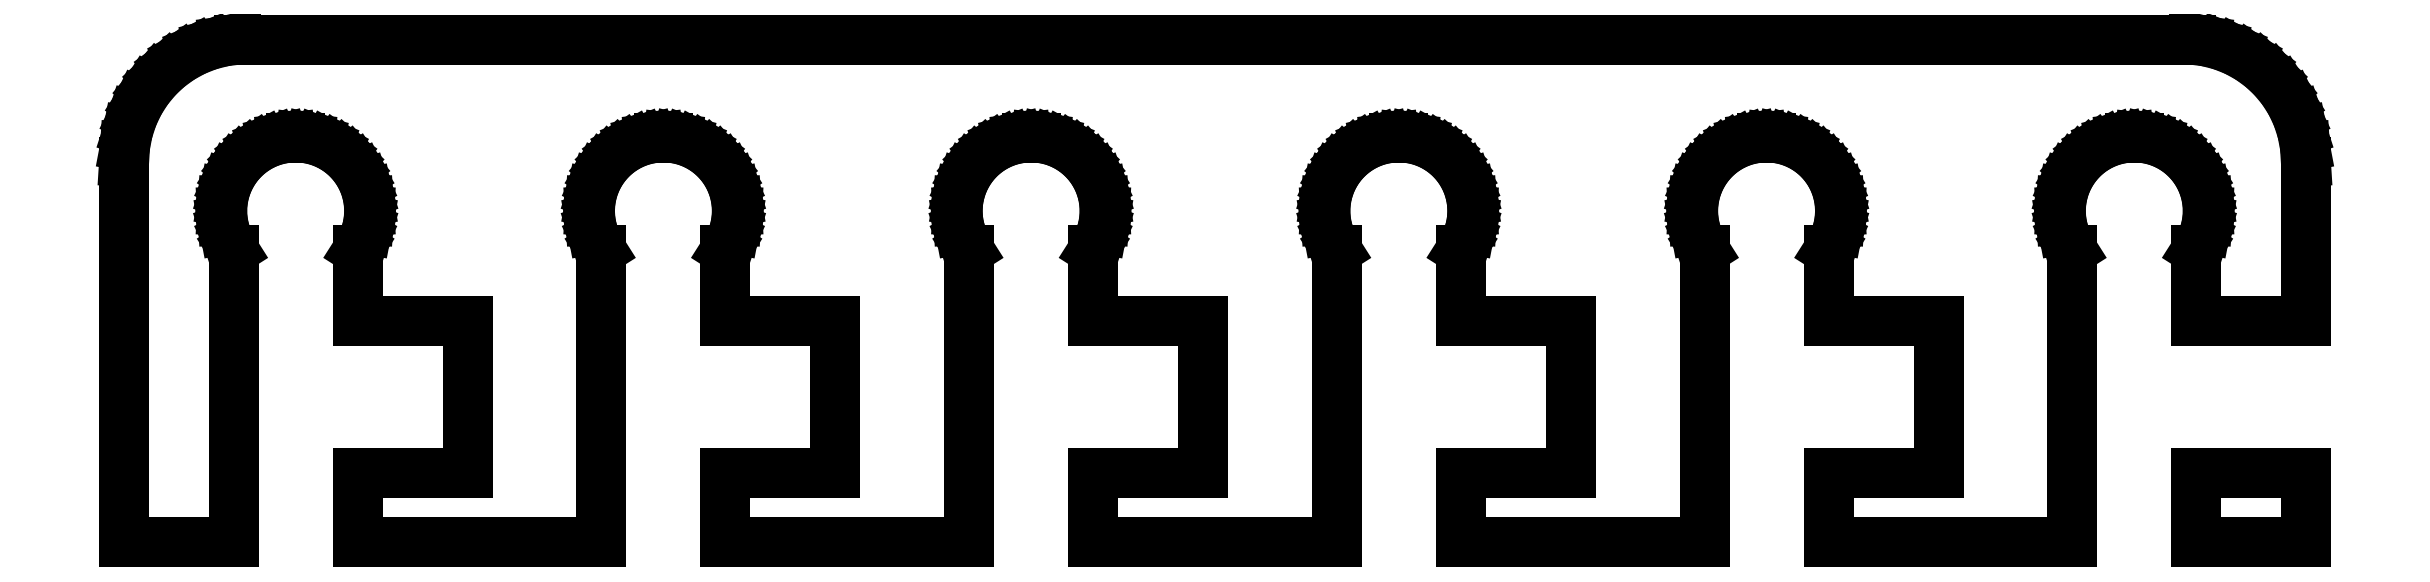
<metadata>
{"format":"dxf","ext":"dxf","renderer":"ezdxf+matplotlib","layout":"modelspace","background":"white","min_lineweight":24,"dpi":150}
</metadata>
<code>
0
SECTION
2
ENTITIES
0
LINE
8
0
10
-40.03
20
11.9
11
-40.13
21
12.05
0
LINE
8
0
10
-40.13
20
12.05
11
-40.29
21
12.4
0
LINE
8
0
10
-40.29
20
12.4
11
-40.41
21
12.75
0
LINE
8
0
10
-40.41
20
12.75
11
-40.48
21
13.12
0
LINE
8
0
10
-40.48
20
13.12
11
-40.5
21
13.5
0
LINE
8
0
10
-40.5
20
13.5
11
-40.48
21
13.88
0
LINE
8
0
10
-40.48
20
13.88
11
-40.41
21
14.25
0
LINE
8
0
10
-40.41
20
14.25
11
-40.29
21
14.6
0
LINE
8
0
10
-40.29
20
14.6
11
-40.13
21
14.95
0
LINE
8
0
10
-40.13
20
14.95
11
-39.93
21
15.26
0
LINE
8
0
10
-39.93
20
15.26
11
-39.69
21
15.55
0
LINE
8
0
10
-39.69
20
15.55
11
-39.41
21
15.81
0
LINE
8
0
10
-39.41
20
15.81
11
-39.11
21
16.03
0
LINE
8
0
10
-39.11
20
16.03
11
-38.78
21
16.21
0
LINE
8
0
10
-38.78
20
16.21
11
-38.43
21
16.35
0
LINE
8
0
10
-38.43
20
16.35
11
-38.06
21
16.45
0
LINE
8
0
10
-38.06
20
16.45
11
-37.69
21
16.49
0
LINE
8
0
10
-37.69
20
16.49
11
-37.31
21
16.49
0
LINE
8
0
10
-37.31
20
16.49
11
-36.94
21
16.45
0
LINE
8
0
10
-36.94
20
16.45
11
-36.57
21
16.35
0
LINE
8
0
10
-36.57
20
16.35
11
-36.22
21
16.21
0
LINE
8
0
10
-36.22
20
16.21
11
-35.89
21
16.03
0
LINE
8
0
10
-35.89
20
16.03
11
-35.59
21
15.81
0
LINE
8
0
10
-35.59
20
15.81
11
-35.31
21
15.55
0
LINE
8
0
10
-35.31
20
15.55
11
-35.07
21
15.26
0
LINE
8
0
10
-35.07
20
15.26
11
-34.87
21
14.95
0
LINE
8
0
10
-34.87
20
14.95
11
-34.71
21
14.6
0
LINE
8
0
10
-34.71
20
14.6
11
-34.59
21
14.25
0
LINE
8
0
10
-34.59
20
14.25
11
-34.52
21
13.88
0
LINE
8
0
10
-34.52
20
13.88
11
-34.5
21
13.5
0
LINE
8
0
10
-34.5
20
13.5
11
-34.52
21
13.12
0
LINE
8
0
10
-34.52
20
13.12
11
-34.59
21
12.75
0
LINE
8
0
10
-34.59
20
12.75
11
-34.71
21
12.4
0
LINE
8
0
10
-34.71
20
12.4
11
-34.87
21
12.05
0
LINE
8
0
10
-34.87
20
12.05
11
-34.97
21
11.9
0
LINE
8
0
10
-34.97
20
11.9
11
-34.97
21
9
0
LINE
8
0
10
-34.97
20
9
11
-30.48
21
9
0
LINE
8
0
10
-30.48
20
9
11
-30.48
21
2.83
0
LINE
8
0
10
-30.48
20
2.83
11
-34.97
21
2.83
0
LINE
8
0
10
-34.97
20
2.83
11
-34.97
21
0
0
LINE
8
0
10
-34.97
20
0
11
-25.03
21
0
0
LINE
8
0
10
-25.03
20
0
11
-25.03
21
11.9
0
LINE
8
0
10
-25.03
20
11.9
11
-25.13
21
12.05
0
LINE
8
0
10
-25.13
20
12.05
11
-25.29
21
12.4
0
LINE
8
0
10
-25.29
20
12.4
11
-25.41
21
12.75
0
LINE
8
0
10
-25.41
20
12.75
11
-25.48
21
13.12
0
LINE
8
0
10
-25.48
20
13.12
11
-25.5
21
13.5
0
LINE
8
0
10
-25.5
20
13.5
11
-25.48
21
13.88
0
LINE
8
0
10
-25.48
20
13.88
11
-25.41
21
14.25
0
LINE
8
0
10
-25.41
20
14.25
11
-25.29
21
14.6
0
LINE
8
0
10
-25.29
20
14.6
11
-25.13
21
14.95
0
LINE
8
0
10
-25.13
20
14.95
11
-24.93
21
15.26
0
LINE
8
0
10
-24.93
20
15.26
11
-24.69
21
15.55
0
LINE
8
0
10
-24.69
20
15.55
11
-24.41
21
15.81
0
LINE
8
0
10
-24.41
20
15.81
11
-24.11
21
16.03
0
LINE
8
0
10
-24.11
20
16.03
11
-23.78
21
16.21
0
LINE
8
0
10
-23.78
20
16.21
11
-23.43
21
16.35
0
LINE
8
0
10
-23.43
20
16.35
11
-23.06
21
16.45
0
LINE
8
0
10
-23.06
20
16.45
11
-22.69
21
16.49
0
LINE
8
0
10
-22.69
20
16.49
11
-22.31
21
16.49
0
LINE
8
0
10
-22.31
20
16.49
11
-21.94
21
16.45
0
LINE
8
0
10
-21.94
20
16.45
11
-21.57
21
16.35
0
LINE
8
0
10
-21.57
20
16.35
11
-21.22
21
16.21
0
LINE
8
0
10
-21.22
20
16.21
11
-20.89
21
16.03
0
LINE
8
0
10
-20.89
20
16.03
11
-20.59
21
15.81
0
LINE
8
0
10
-20.59
20
15.81
11
-20.31
21
15.55
0
LINE
8
0
10
-20.31
20
15.55
11
-20.07
21
15.26
0
LINE
8
0
10
-20.07
20
15.26
11
-19.87
21
14.95
0
LINE
8
0
10
-19.87
20
14.95
11
-19.71
21
14.6
0
LINE
8
0
10
-19.71
20
14.6
11
-19.59
21
14.25
0
LINE
8
0
10
-19.59
20
14.25
11
-19.52
21
13.88
0
LINE
8
0
10
-19.52
20
13.88
11
-19.5
21
13.5
0
LINE
8
0
10
-19.5
20
13.5
11
-19.52
21
13.12
0
LINE
8
0
10
-19.52
20
13.12
11
-19.59
21
12.75
0
LINE
8
0
10
-19.59
20
12.75
11
-19.71
21
12.4
0
LINE
8
0
10
-19.71
20
12.4
11
-19.87
21
12.05
0
LINE
8
0
10
-19.87
20
12.05
11
-19.97
21
11.9
0
LINE
8
0
10
-19.97
20
11.9
11
-19.97
21
9
0
LINE
8
0
10
-19.97
20
9
11
-15.48
21
9
0
LINE
8
0
10
-15.48
20
9
11
-15.48
21
2.83
0
LINE
8
0
10
-15.48
20
2.83
11
-19.97
21
2.83
0
LINE
8
0
10
-19.97
20
2.83
11
-19.97
21
0
0
LINE
8
0
10
-19.97
20
0
11
-10.03
21
0
0
LINE
8
0
10
-10.03
20
0
11
-10.03
21
11.9
0
LINE
8
0
10
-10.03
20
11.9
11
-10.13
21
12.05
0
LINE
8
0
10
-10.13
20
12.05
11
-10.29
21
12.4
0
LINE
8
0
10
-10.29
20
12.4
11
-10.41
21
12.75
0
LINE
8
0
10
-10.41
20
12.75
11
-10.48
21
13.12
0
LINE
8
0
10
-10.48
20
13.12
11
-10.5
21
13.5
0
LINE
8
0
10
-10.5
20
13.5
11
-10.48
21
13.88
0
LINE
8
0
10
-10.48
20
13.88
11
-10.41
21
14.25
0
LINE
8
0
10
-10.41
20
14.25
11
-10.29
21
14.6
0
LINE
8
0
10
-10.29
20
14.6
11
-10.13
21
14.95
0
LINE
8
0
10
-10.13
20
14.95
11
-9.927
21
15.26
0
LINE
8
0
10
-9.927
20
15.26
11
-9.687
21
15.55
0
LINE
8
0
10
-9.687
20
15.55
11
-9.412
21
15.81
0
LINE
8
0
10
-9.412
20
15.81
11
-9.107
21
16.03
0
LINE
8
0
10
-9.107
20
16.03
11
-8.777
21
16.21
0
LINE
8
0
10
-8.777
20
16.21
11
-8.427
21
16.35
0
LINE
8
0
10
-8.427
20
16.35
11
-8.062
21
16.45
0
LINE
8
0
10
-8.062
20
16.45
11
-7.688
21
16.49
0
LINE
8
0
10
-7.688
20
16.49
11
-7.312
21
16.49
0
LINE
8
0
10
-7.312
20
16.49
11
-6.938
21
16.45
0
LINE
8
0
10
-6.938
20
16.45
11
-6.573
21
16.35
0
LINE
8
0
10
-6.573
20
16.35
11
-6.223
21
16.21
0
LINE
8
0
10
-6.223
20
16.21
11
-5.893
21
16.03
0
LINE
8
0
10
-5.893
20
16.03
11
-5.588
21
15.81
0
LINE
8
0
10
-5.588
20
15.81
11
-5.313
21
15.55
0
LINE
8
0
10
-5.313
20
15.55
11
-5.073
21
15.26
0
LINE
8
0
10
-5.073
20
15.26
11
-4.871
21
14.95
0
LINE
8
0
10
-4.871
20
14.95
11
-4.711
21
14.6
0
LINE
8
0
10
-4.711
20
14.6
11
-4.594
21
14.25
0
LINE
8
0
10
-4.594
20
14.25
11
-4.524
21
13.88
0
LINE
8
0
10
-4.524
20
13.88
11
-4.5
21
13.5
0
LINE
8
0
10
-4.5
20
13.5
11
-4.524
21
13.12
0
LINE
8
0
10
-4.524
20
13.12
11
-4.594
21
12.75
0
LINE
8
0
10
-4.594
20
12.75
11
-4.711
21
12.4
0
LINE
8
0
10
-4.711
20
12.4
11
-4.871
21
12.05
0
LINE
8
0
10
-4.871
20
12.05
11
-4.969
21
11.9
0
LINE
8
0
10
-4.969
20
11.9
11
-4.969
21
9
0
LINE
8
0
10
-4.969
20
9
11
-0.4809
21
9
0
LINE
8
0
10
-0.4809
20
9
11
-0.4809
21
2.83
0
LINE
8
0
10
-0.4809
20
2.83
11
-4.969
21
2.83
0
LINE
8
0
10
-4.969
20
2.83
11
-4.969
21
0
0
LINE
8
0
10
-4.969
20
0
11
4.969
21
0
0
LINE
8
0
10
4.969
20
0
11
4.969
21
11.9
0
LINE
8
0
10
4.969
20
11.9
11
4.871
21
12.05
0
LINE
8
0
10
4.871
20
12.05
11
4.711
21
12.4
0
LINE
8
0
10
4.711
20
12.4
11
4.594
21
12.75
0
LINE
8
0
10
4.594
20
12.75
11
4.524
21
13.12
0
LINE
8
0
10
4.524
20
13.12
11
4.5
21
13.5
0
LINE
8
0
10
4.5
20
13.5
11
4.524
21
13.88
0
LINE
8
0
10
4.524
20
13.88
11
4.594
21
14.25
0
LINE
8
0
10
4.594
20
14.25
11
4.711
21
14.6
0
LINE
8
0
10
4.711
20
14.6
11
4.871
21
14.95
0
LINE
8
0
10
4.871
20
14.95
11
5.073
21
15.26
0
LINE
8
0
10
5.073
20
15.26
11
5.313
21
15.55
0
LINE
8
0
10
5.313
20
15.55
11
5.588
21
15.81
0
LINE
8
0
10
5.588
20
15.81
11
5.893
21
16.03
0
LINE
8
0
10
5.893
20
16.03
11
6.223
21
16.21
0
LINE
8
0
10
6.223
20
16.21
11
6.573
21
16.35
0
LINE
8
0
10
6.573
20
16.35
11
6.938
21
16.45
0
LINE
8
0
10
6.938
20
16.45
11
7.312
21
16.49
0
LINE
8
0
10
7.312
20
16.49
11
7.688
21
16.49
0
LINE
8
0
10
7.688
20
16.49
11
8.062
21
16.45
0
LINE
8
0
10
8.062
20
16.45
11
8.427
21
16.35
0
LINE
8
0
10
8.427
20
16.35
11
8.777
21
16.21
0
LINE
8
0
10
8.777
20
16.21
11
9.107
21
16.03
0
LINE
8
0
10
9.107
20
16.03
11
9.412
21
15.81
0
LINE
8
0
10
9.412
20
15.81
11
9.687
21
15.55
0
LINE
8
0
10
9.687
20
15.55
11
9.927
21
15.26
0
LINE
8
0
10
9.927
20
15.26
11
10.13
21
14.95
0
LINE
8
0
10
10.13
20
14.95
11
10.29
21
14.6
0
LINE
8
0
10
10.29
20
14.6
11
10.41
21
14.25
0
LINE
8
0
10
10.41
20
14.25
11
10.48
21
13.88
0
LINE
8
0
10
10.48
20
13.88
11
10.5
21
13.5
0
LINE
8
0
10
10.5
20
13.5
11
10.48
21
13.12
0
LINE
8
0
10
10.48
20
13.12
11
10.41
21
12.75
0
LINE
8
0
10
10.41
20
12.75
11
10.29
21
12.4
0
LINE
8
0
10
10.29
20
12.4
11
10.13
21
12.05
0
LINE
8
0
10
10.13
20
12.05
11
10.03
21
11.9
0
LINE
8
0
10
10.03
20
11.9
11
10.03
21
9
0
LINE
8
0
10
10.03
20
9
11
14.52
21
9
0
LINE
8
0
10
14.52
20
9
11
14.52
21
2.83
0
LINE
8
0
10
14.52
20
2.83
11
10.03
21
2.83
0
LINE
8
0
10
10.03
20
2.83
11
10.03
21
0
0
LINE
8
0
10
10.03
20
0
11
19.97
21
0
0
LINE
8
0
10
19.97
20
0
11
19.97
21
11.9
0
LINE
8
0
10
19.97
20
11.9
11
19.87
21
12.05
0
LINE
8
0
10
19.87
20
12.05
11
19.71
21
12.4
0
LINE
8
0
10
19.71
20
12.4
11
19.59
21
12.75
0
LINE
8
0
10
19.59
20
12.75
11
19.52
21
13.12
0
LINE
8
0
10
19.52
20
13.12
11
19.5
21
13.5
0
LINE
8
0
10
19.5
20
13.5
11
19.52
21
13.88
0
LINE
8
0
10
19.52
20
13.88
11
19.59
21
14.25
0
LINE
8
0
10
19.59
20
14.25
11
19.71
21
14.6
0
LINE
8
0
10
19.71
20
14.6
11
19.87
21
14.95
0
LINE
8
0
10
19.87
20
14.95
11
20.07
21
15.26
0
LINE
8
0
10
20.07
20
15.26
11
20.31
21
15.55
0
LINE
8
0
10
20.31
20
15.55
11
20.59
21
15.81
0
LINE
8
0
10
20.59
20
15.81
11
20.89
21
16.03
0
LINE
8
0
10
20.89
20
16.03
11
21.22
21
16.21
0
LINE
8
0
10
21.22
20
16.21
11
21.57
21
16.35
0
LINE
8
0
10
21.57
20
16.35
11
21.94
21
16.45
0
LINE
8
0
10
21.94
20
16.45
11
22.31
21
16.49
0
LINE
8
0
10
22.31
20
16.49
11
22.69
21
16.49
0
LINE
8
0
10
22.69
20
16.49
11
23.06
21
16.45
0
LINE
8
0
10
23.06
20
16.45
11
23.43
21
16.35
0
LINE
8
0
10
23.43
20
16.35
11
23.78
21
16.21
0
LINE
8
0
10
23.78
20
16.21
11
24.11
21
16.03
0
LINE
8
0
10
24.11
20
16.03
11
24.41
21
15.81
0
LINE
8
0
10
24.41
20
15.81
11
24.69
21
15.55
0
LINE
8
0
10
24.69
20
15.55
11
24.93
21
15.26
0
LINE
8
0
10
24.93
20
15.26
11
25.13
21
14.95
0
LINE
8
0
10
25.13
20
14.95
11
25.29
21
14.6
0
LINE
8
0
10
25.29
20
14.6
11
25.41
21
14.25
0
LINE
8
0
10
25.41
20
14.25
11
25.48
21
13.88
0
LINE
8
0
10
25.48
20
13.88
11
25.5
21
13.5
0
LINE
8
0
10
25.5
20
13.5
11
25.48
21
13.12
0
LINE
8
0
10
25.48
20
13.12
11
25.41
21
12.75
0
LINE
8
0
10
25.41
20
12.75
11
25.29
21
12.4
0
LINE
8
0
10
25.29
20
12.4
11
25.13
21
12.05
0
LINE
8
0
10
25.13
20
12.05
11
25.03
21
11.9
0
LINE
8
0
10
25.03
20
11.9
11
25.03
21
9
0
LINE
8
0
10
25.03
20
9
11
29.52
21
9
0
LINE
8
0
10
29.52
20
9
11
29.52
21
2.83
0
LINE
8
0
10
29.52
20
2.83
11
25.03
21
2.83
0
LINE
8
0
10
25.03
20
2.83
11
25.03
21
0
0
LINE
8
0
10
25.03
20
0
11
34.97
21
0
0
LINE
8
0
10
34.97
20
0
11
34.97
21
11.9
0
LINE
8
0
10
34.97
20
11.9
11
34.87
21
12.05
0
LINE
8
0
10
34.87
20
12.05
11
34.71
21
12.4
0
LINE
8
0
10
34.71
20
12.4
11
34.59
21
12.75
0
LINE
8
0
10
34.59
20
12.75
11
34.52
21
13.12
0
LINE
8
0
10
34.52
20
13.12
11
34.5
21
13.5
0
LINE
8
0
10
34.5
20
13.5
11
34.52
21
13.88
0
LINE
8
0
10
34.52
20
13.88
11
34.59
21
14.25
0
LINE
8
0
10
34.59
20
14.25
11
34.71
21
14.6
0
LINE
8
0
10
34.71
20
14.6
11
34.87
21
14.95
0
LINE
8
0
10
34.87
20
14.95
11
35.07
21
15.26
0
LINE
8
0
10
35.07
20
15.26
11
35.31
21
15.55
0
LINE
8
0
10
35.31
20
15.55
11
35.59
21
15.81
0
LINE
8
0
10
35.59
20
15.81
11
35.89
21
16.03
0
LINE
8
0
10
35.89
20
16.03
11
36.22
21
16.21
0
LINE
8
0
10
36.22
20
16.21
11
36.57
21
16.35
0
LINE
8
0
10
36.57
20
16.35
11
36.94
21
16.45
0
LINE
8
0
10
36.94
20
16.45
11
37.31
21
16.49
0
LINE
8
0
10
37.31
20
16.49
11
37.69
21
16.49
0
LINE
8
0
10
37.69
20
16.49
11
38.06
21
16.45
0
LINE
8
0
10
38.06
20
16.45
11
38.43
21
16.35
0
LINE
8
0
10
38.43
20
16.35
11
38.78
21
16.21
0
LINE
8
0
10
38.78
20
16.21
11
39.11
21
16.03
0
LINE
8
0
10
39.11
20
16.03
11
39.41
21
15.81
0
LINE
8
0
10
39.41
20
15.81
11
39.69
21
15.55
0
LINE
8
0
10
39.69
20
15.55
11
39.93
21
15.26
0
LINE
8
0
10
39.93
20
15.26
11
40.13
21
14.95
0
LINE
8
0
10
40.13
20
14.95
11
40.29
21
14.6
0
LINE
8
0
10
40.29
20
14.6
11
40.41
21
14.25
0
LINE
8
0
10
40.41
20
14.25
11
40.48
21
13.88
0
LINE
8
0
10
40.48
20
13.88
11
40.5
21
13.5
0
LINE
8
0
10
40.5
20
13.5
11
40.48
21
13.12
0
LINE
8
0
10
40.48
20
13.12
11
40.41
21
12.75
0
LINE
8
0
10
40.41
20
12.75
11
40.29
21
12.4
0
LINE
8
0
10
40.29
20
12.4
11
40.13
21
12.05
0
LINE
8
0
10
40.13
20
12.05
11
40.03
21
11.9
0
LINE
8
0
10
40.03
20
11.9
11
40.03
21
9
0
LINE
8
0
10
40.03
20
9
11
44.5
21
9
0
LINE
8
0
10
44.5
20
9
11
44.5
21
15.5
0
LINE
8
0
10
44.5
20
15.5
11
44.46
21
16.13
0
LINE
8
0
10
44.46
20
16.13
11
44.34
21
16.74
0
LINE
8
0
10
44.34
20
16.74
11
44.15
21
17.34
0
LINE
8
0
10
44.15
20
17.34
11
43.88
21
17.91
0
LINE
8
0
10
43.88
20
17.91
11
43.55
21
18.44
0
LINE
8
0
10
43.55
20
18.44
11
43.14
21
18.92
0
LINE
8
0
10
43.14
20
18.92
11
42.69
21
19.35
0
LINE
8
0
10
42.69
20
19.35
11
42.18
21
19.72
0
LINE
8
0
10
42.18
20
19.72
11
41.63
21
20.02
0
LINE
8
0
10
41.63
20
20.02
11
41.05
21
20.26
0
LINE
8
0
10
41.05
20
20.26
11
40.44
21
20.41
0
LINE
8
0
10
40.44
20
20.41
11
39.81
21
20.49
0
LINE
8
0
10
39.81
20
20.49
11
-39.81
21
20.49
0
LINE
8
0
10
-39.81
20
20.49
11
-40.44
21
20.41
0
LINE
8
0
10
-40.44
20
20.41
11
-41.05
21
20.26
0
LINE
8
0
10
-41.05
20
20.26
11
-41.63
21
20.02
0
LINE
8
0
10
-41.63
20
20.02
11
-42.18
21
19.72
0
LINE
8
0
10
-42.18
20
19.72
11
-42.69
21
19.35
0
LINE
8
0
10
-42.69
20
19.35
11
-43.14
21
18.92
0
LINE
8
0
10
-43.14
20
18.92
11
-43.55
21
18.44
0
LINE
8
0
10
-43.55
20
18.44
11
-43.88
21
17.91
0
LINE
8
0
10
-43.88
20
17.91
11
-44.15
21
17.34
0
LINE
8
0
10
-44.15
20
17.34
11
-44.34
21
16.74
0
LINE
8
0
10
-44.34
20
16.74
11
-44.46
21
16.13
0
LINE
8
0
10
-44.46
20
16.13
11
-44.5
21
15.5
0
LINE
8
0
10
-44.5
20
15.5
11
-44.5
21
0
0
LINE
8
0
10
-44.5
20
0
11
-40.03
21
0
0
LINE
8
0
10
-40.03
20
0
11
-40.03
21
11.9
0
LINE
8
0
10
44.5
20
2.83
11
40.03
21
2.83
0
LINE
8
0
10
40.03
20
2.83
11
40.03
21
0
0
LINE
8
0
10
40.03
20
0
11
44.5
21
0
0
LINE
8
0
10
44.5
20
0
11
44.5
21
2.83
0
ENDSEC
0
EOF

</code>
